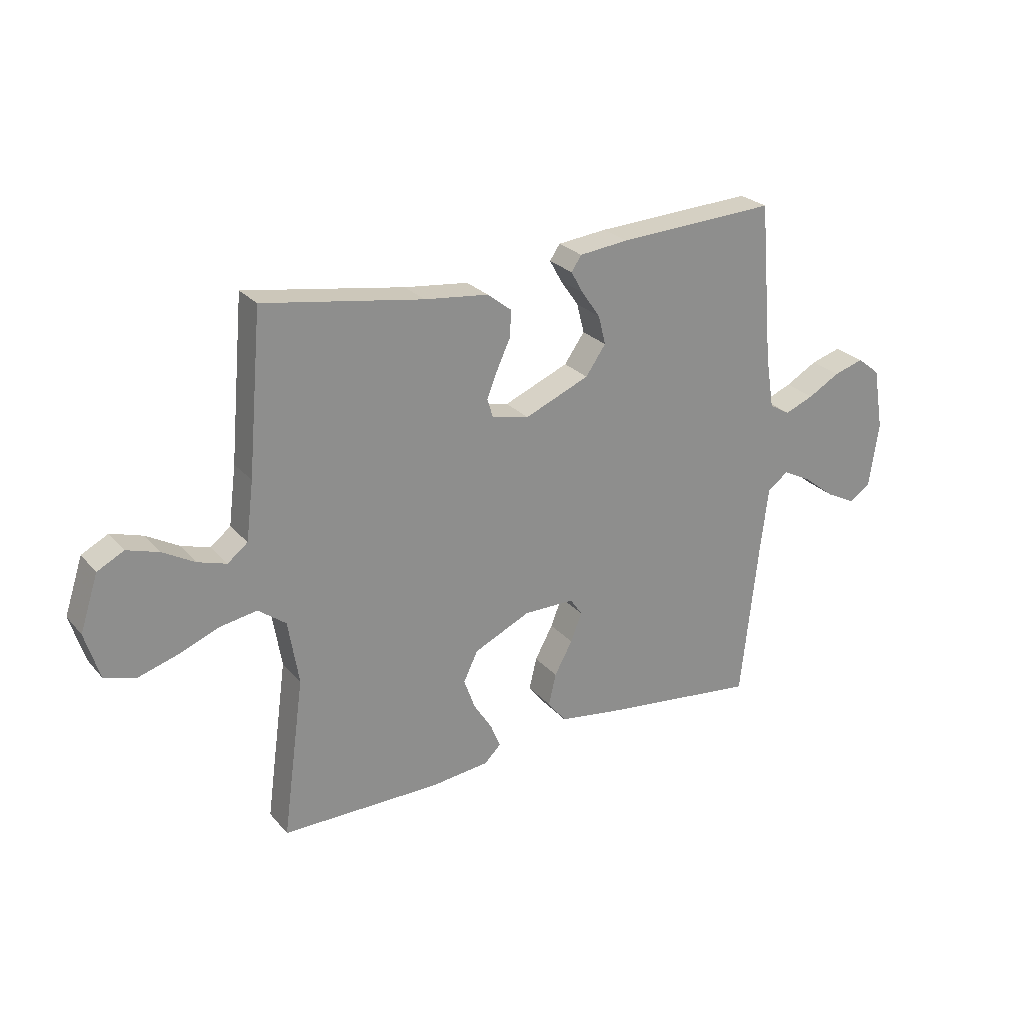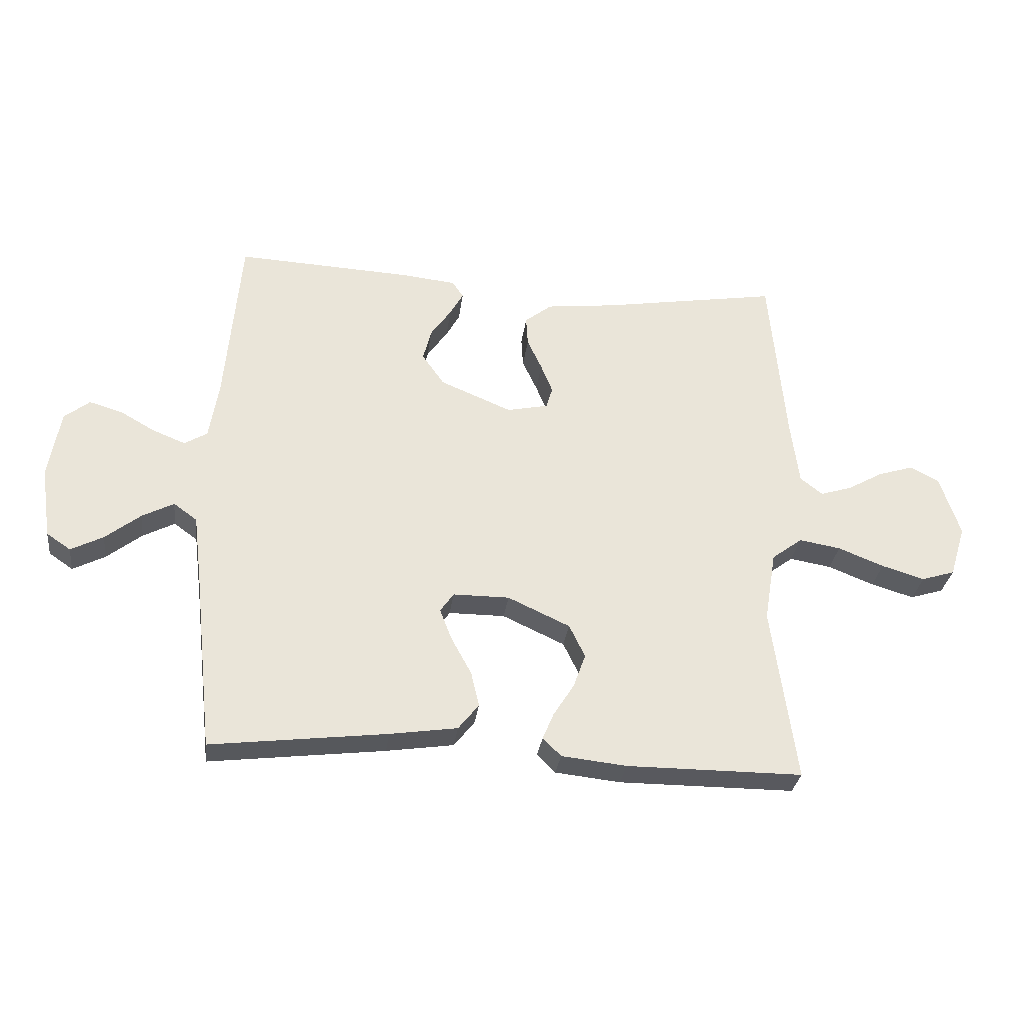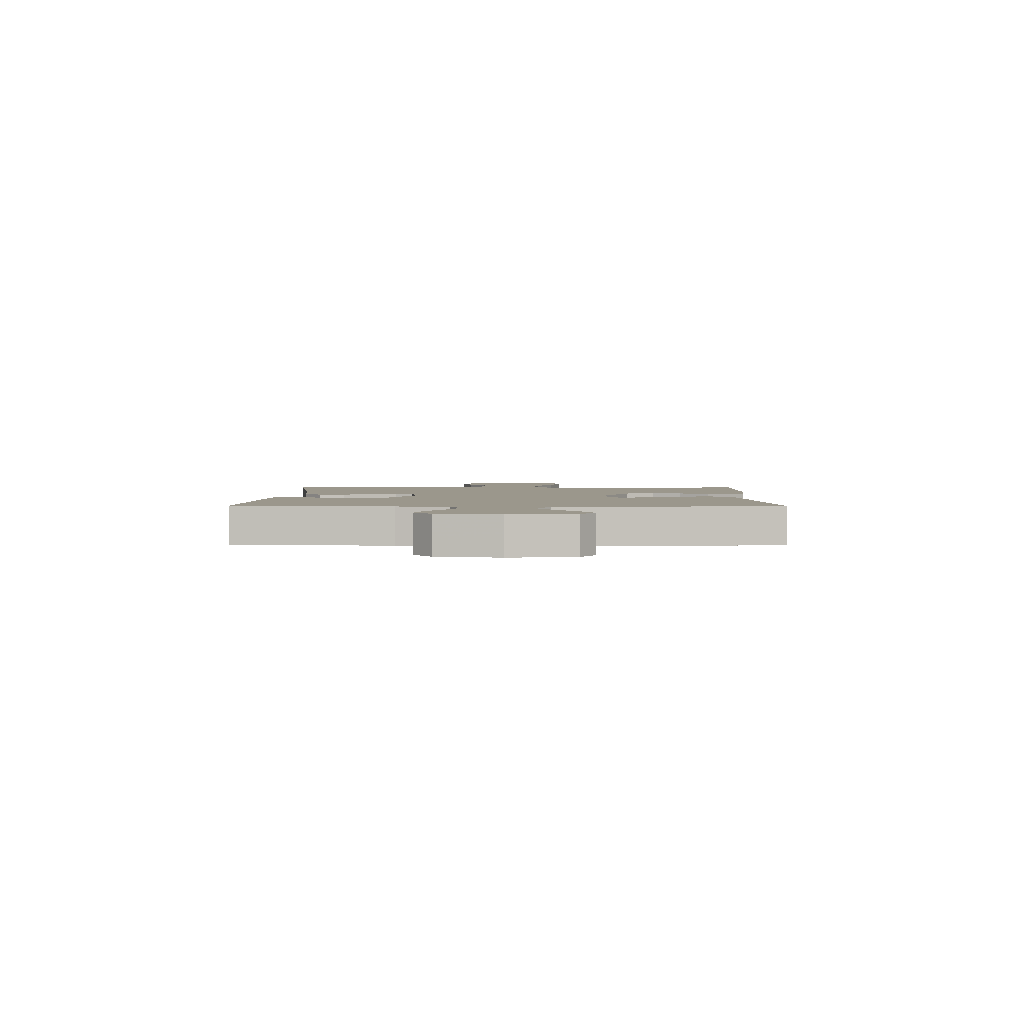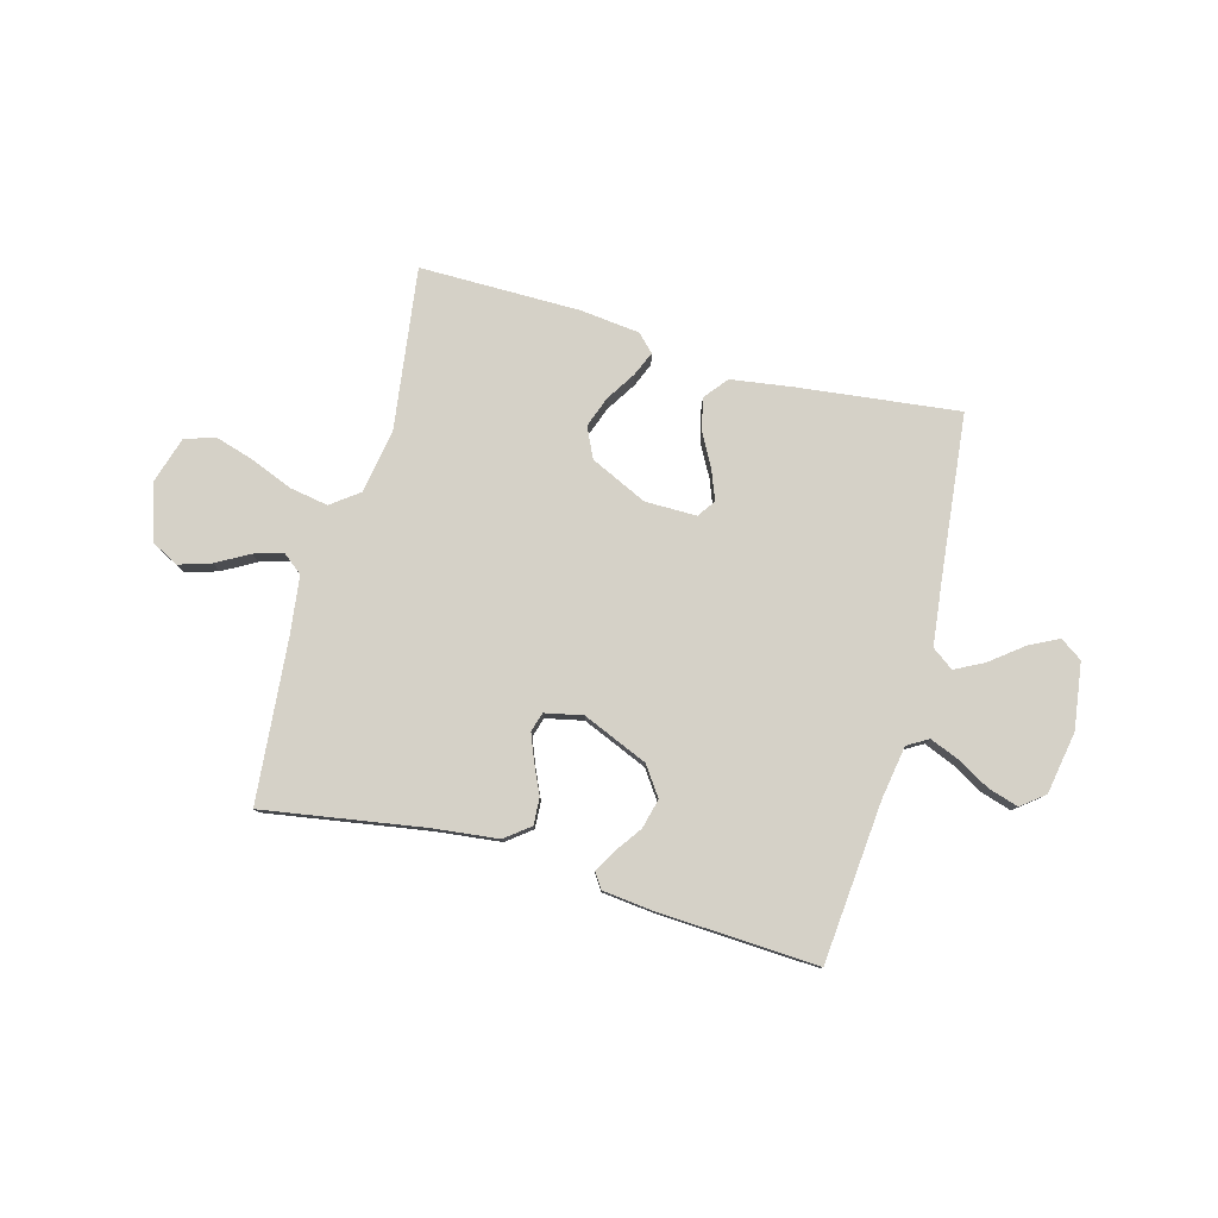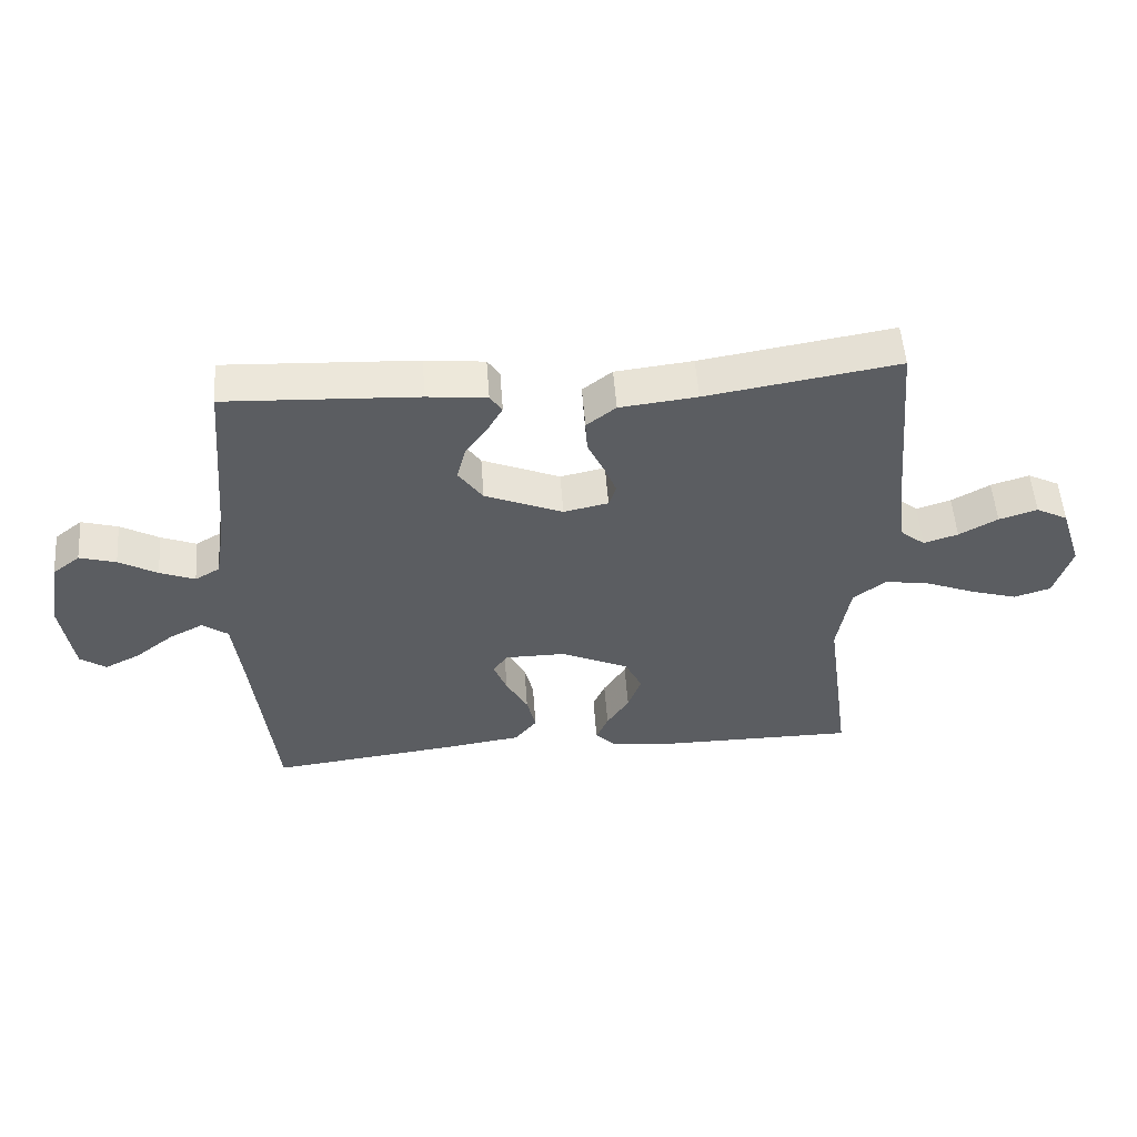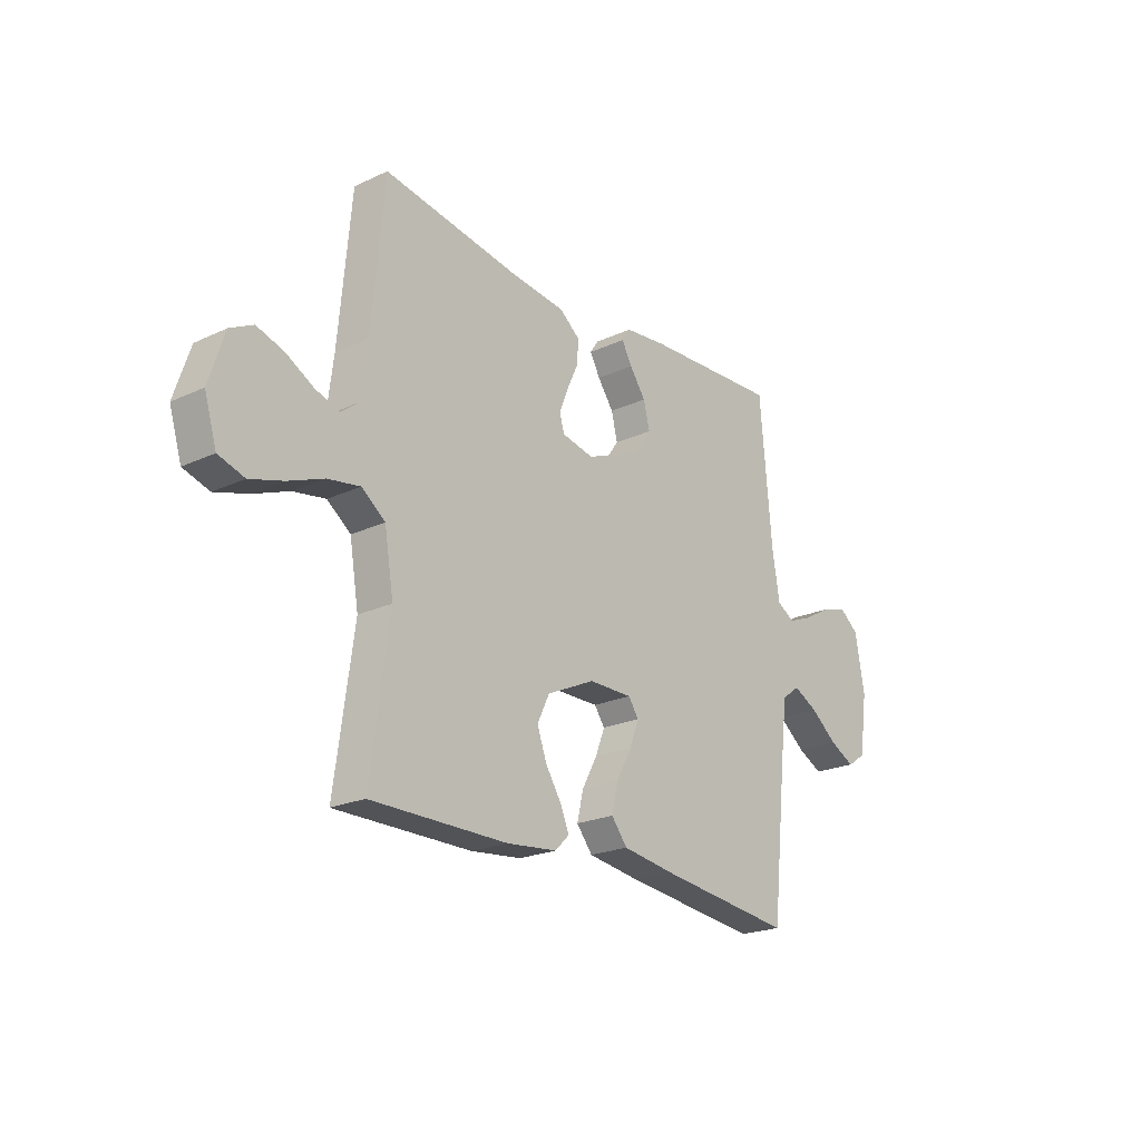
<metadata>
{"format":"obj","ext":"obj","renderer":"f3d","projection":"perspective","resolution":1024,"background":"white","views":[{"elev":25.6,"azim":-31.0,"up":"+Z"},{"elev":-30.4,"azim":172.8,"up":"+Z"},{"elev":2.7,"azim":90.9,"up":"+Y"},{"elev":79.5,"azim":15.4,"up":"+Y"},{"elev":53.6,"azim":175.8,"up":"+Z"},{"elev":-21.9,"azim":-50.9,"up":"+Z"}]}
</metadata>
<code>
v -0.5 0.07 0.5
v -0.2 0.07 0.451
v -0.079 0.07 0.437
v -0.033 0.07 0.401
v -0.036 0.07 0.351
v -0.061 0.07 0.297
v -0.081 0.07 0.247
v -0.07 0.07 0.211
v 0 0.07 0.196
v 0.122 0.07 0.247
v 0.16 0.07 0.301
v 0.146 0.07 0.356
v 0.111 0.07 0.406
v 0.088 0.07 0.447
v 0.107 0.07 0.475
v 0.2 0.07 0.485
v 0.5 0.07 0.5
v 0.526 0.07 0.2
v 0.542 0.07 0.101
v 0.581 0.07 0.078
v 0.636 0.07 0.1
v 0.696 0.07 0.134
v 0.753 0.07 0.151
v 0.796 0.07 0.117
v 0.816 0.07 0
v 0.798 0.07 -0.123
v 0.757 0.07 -0.151
v 0.702 0.07 -0.123
v 0.642 0.07 -0.076
v 0.588 0.07 -0.048
v 0.548 0.07 -0.077
v 0.533 0.07 -0.2
v 0.5 0.07 -0.5
v 0.2 0.07 -0.464
v 0.085 0.07 -0.447
v 0.05 0.07 -0.403
v 0.064 0.07 -0.343
v 0.098 0.07 -0.281
v 0.119 0.07 -0.227
v 0.096 0.07 -0.194
v 0 0.07 -0.194
v -0.106 0.07 -0.243
v -0.133 0.07 -0.299
v -0.112 0.07 -0.357
v -0.077 0.07 -0.412
v -0.058 0.07 -0.457
v -0.089 0.07 -0.488
v -0.2 0.07 -0.5
v -0.5 0.07 -0.5
v -0.459 0.07 -0.2
v -0.479 0.07 -0.08
v -0.531 0.07 -0.041
v -0.602 0.07 -0.053
v -0.68 0.07 -0.084
v -0.753 0.07 -0.106
v -0.81 0.07 -0.088
v -0.837 0.07 0
v -0.803 0.07 0.104
v -0.753 0.07 0.13
v -0.693 0.07 0.111
v -0.633 0.07 0.077
v -0.579 0.07 0.06
v -0.541 0.07 0.09
v -0.527 0.07 0.2
v -0.5 0 0.5
v -0.2 0 0.451
v -0.079 0 0.437
v -0.033 0 0.401
v -0.036 0 0.351
v -0.061 0 0.297
v -0.081 0 0.247
v -0.07 0 0.211
v 0 0 0.196
v 0.122 0 0.247
v 0.16 0 0.301
v 0.146 0 0.356
v 0.111 0 0.406
v 0.088 0 0.447
v 0.107 0 0.475
v 0.2 0 0.485
v 0.5 0 0.5
v 0.526 0 0.2
v 0.542 0 0.101
v 0.581 0 0.078
v 0.636 0 0.1
v 0.696 0 0.134
v 0.753 0 0.151
v 0.796 0 0.117
v 0.816 0 0
v 0.798 0 -0.123
v 0.757 0 -0.151
v 0.702 0 -0.123
v 0.642 0 -0.076
v 0.588 0 -0.048
v 0.548 0 -0.077
v 0.533 0 -0.2
v 0.5 0 -0.5
v 0.2 0 -0.464
v 0.085 0 -0.447
v 0.05 0 -0.403
v 0.064 0 -0.343
v 0.098 0 -0.281
v 0.119 0 -0.227
v 0.096 0 -0.194
v 0 0 -0.194
v -0.106 0 -0.243
v -0.133 0 -0.299
v -0.112 0 -0.357
v -0.077 0 -0.412
v -0.058 0 -0.457
v -0.089 0 -0.488
v -0.2 0 -0.5
v -0.5 0 -0.5
v -0.459 0 -0.2
v -0.479 0 -0.08
v -0.531 0 -0.041
v -0.602 0 -0.053
v -0.68 0 -0.084
v -0.753 0 -0.106
v -0.81 0 -0.088
v -0.837 0 0
v -0.803 0 0.104
v -0.753 0 0.13
v -0.693 0 0.111
v -0.633 0 0.077
v -0.579 0 0.06
v -0.541 0 0.09
v -0.527 0 0.2
f 58 59 60 61
f 58 61 62
f 57 58 62
f 56 57 62
f 53 54 55 56
f 52 53 56 62
f 51 52 62 63
f 47 48 49 50
f 47 50 51
f 44 45 46 47
f 43 44 47 51
f 42 43 51 63
f 35 36 37 38
f 35 38 39
f 32 33 34 35
f 31 32 35 39
f 30 31 39 40
f 26 27 28 29
f 26 29 30
f 25 26 30
f 24 25 30
f 21 22 23 24
f 20 21 24 30
f 19 20 30 40
f 15 16 17 18
f 12 13 14 15
f 12 15 18 19
f 3 4 5 6
f 2 3 6 7
f 64 1 2 7
f 41 42 63 64
f 41 64 7 8
f 40 41 8 9
f 19 40 9 10
f 11 12 19
f 10 11 19
f 125 124 123 122
f 126 125 122
f 126 122 121
f 126 121 120
f 120 119 118 117
f 126 120 117 116
f 127 126 116 115
f 114 113 112 111
f 115 114 111
f 111 110 109 108
f 115 111 108 107
f 127 115 107 106
f 102 101 100 99
f 103 102 99
f 99 98 97 96
f 103 99 96 95
f 104 103 95 94
f 93 92 91 90
f 94 93 90
f 94 90 89
f 94 89 88
f 88 87 86 85
f 94 88 85 84
f 104 94 84 83
f 82 81 80 79
f 79 78 77 76
f 83 82 79 76
f 70 69 68 67
f 71 70 67 66
f 71 66 65 128
f 128 127 106 105
f 72 71 128 105
f 73 72 105 104
f 74 73 104 83
f 83 76 75
f 83 75 74
f 1 65 66 2
f 2 66 67 3
f 3 67 68 4
f 4 68 69 5
f 5 69 70 6
f 6 70 71 7
f 7 71 72 8
f 8 72 73 9
f 9 73 74 10
f 10 74 75 11
f 11 75 76 12
f 12 76 77 13
f 13 77 78 14
f 14 78 79 15
f 15 79 80 16
f 16 80 81 17
f 17 81 82 18
f 18 82 83 19
f 19 83 84 20
f 20 84 85 21
f 21 85 86 22
f 22 86 87 23
f 23 87 88 24
f 24 88 89 25
f 25 89 90 26
f 26 90 91 27
f 27 91 92 28
f 28 92 93 29
f 29 93 94 30
f 30 94 95 31
f 31 95 96 32
f 32 96 97 33
f 33 97 98 34
f 34 98 99 35
f 35 99 100 36
f 36 100 101 37
f 37 101 102 38
f 38 102 103 39
f 39 103 104 40
f 40 104 105 41
f 41 105 106 42
f 42 106 107 43
f 43 107 108 44
f 44 108 109 45
f 45 109 110 46
f 46 110 111 47
f 47 111 112 48
f 48 112 113 49
f 49 113 114 50
f 50 114 115 51
f 51 115 116 52
f 52 116 117 53
f 53 117 118 54
f 54 118 119 55
f 55 119 120 56
f 56 120 121 57
f 57 121 122 58
f 58 122 123 59
f 59 123 124 60
f 60 124 125 61
f 61 125 126 62
f 62 126 127 63
f 63 127 128 64
f 64 128 65 1

</code>
